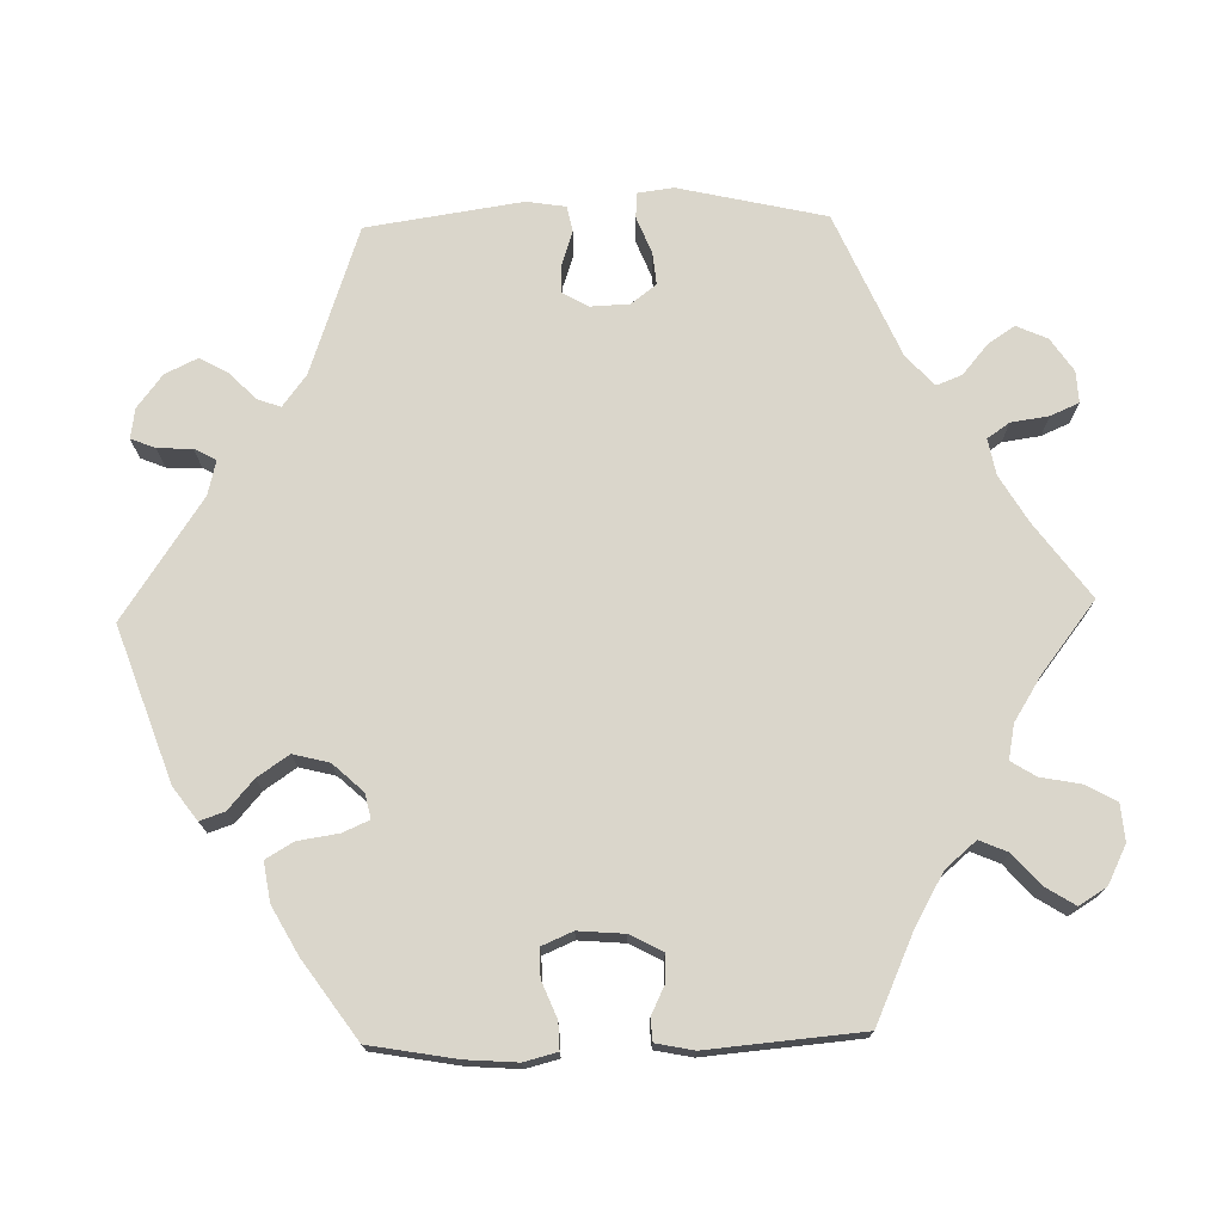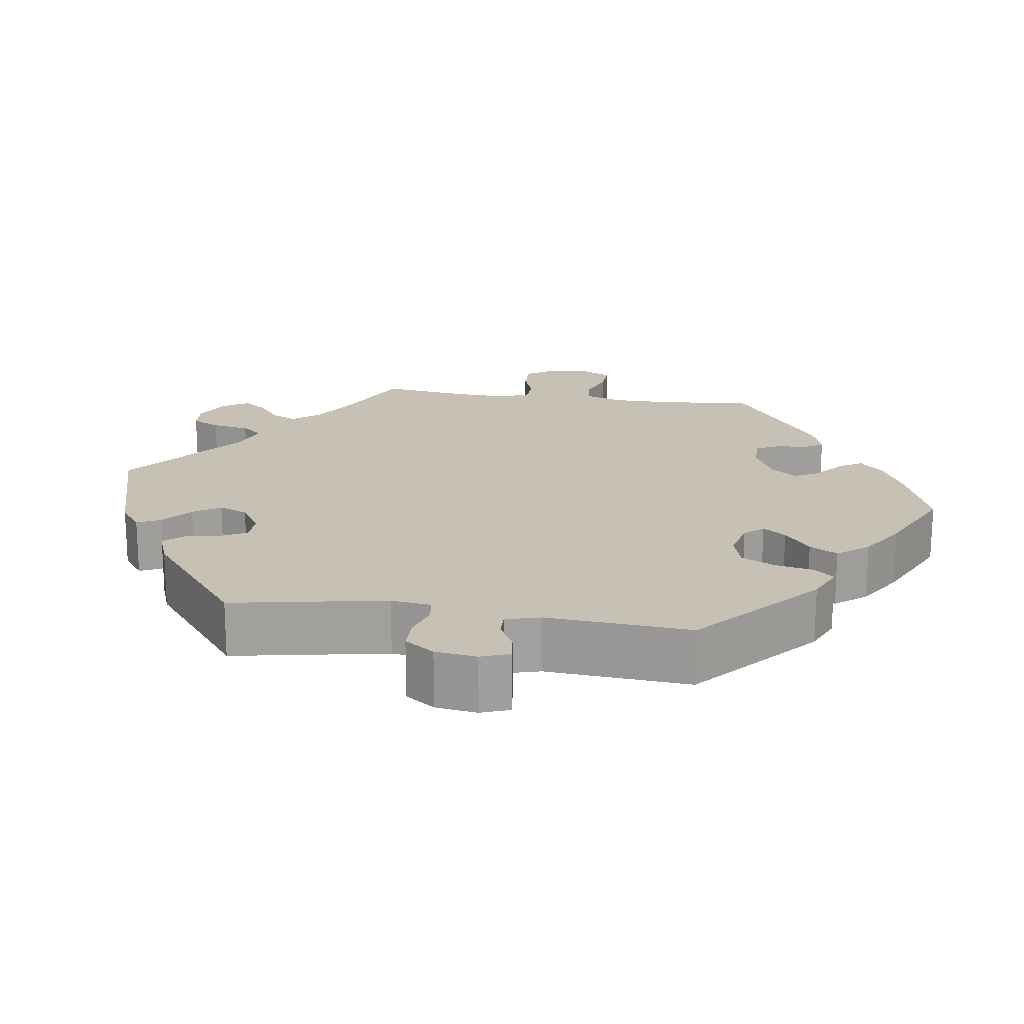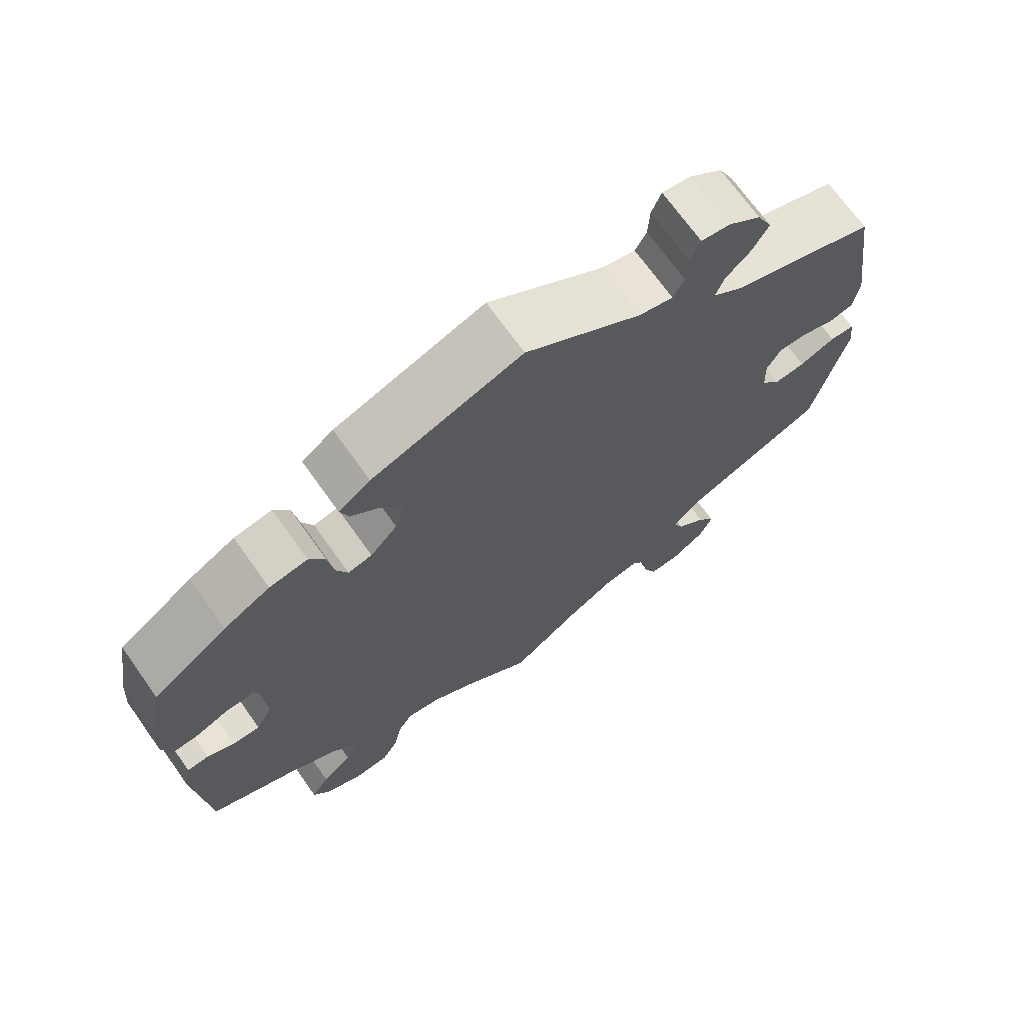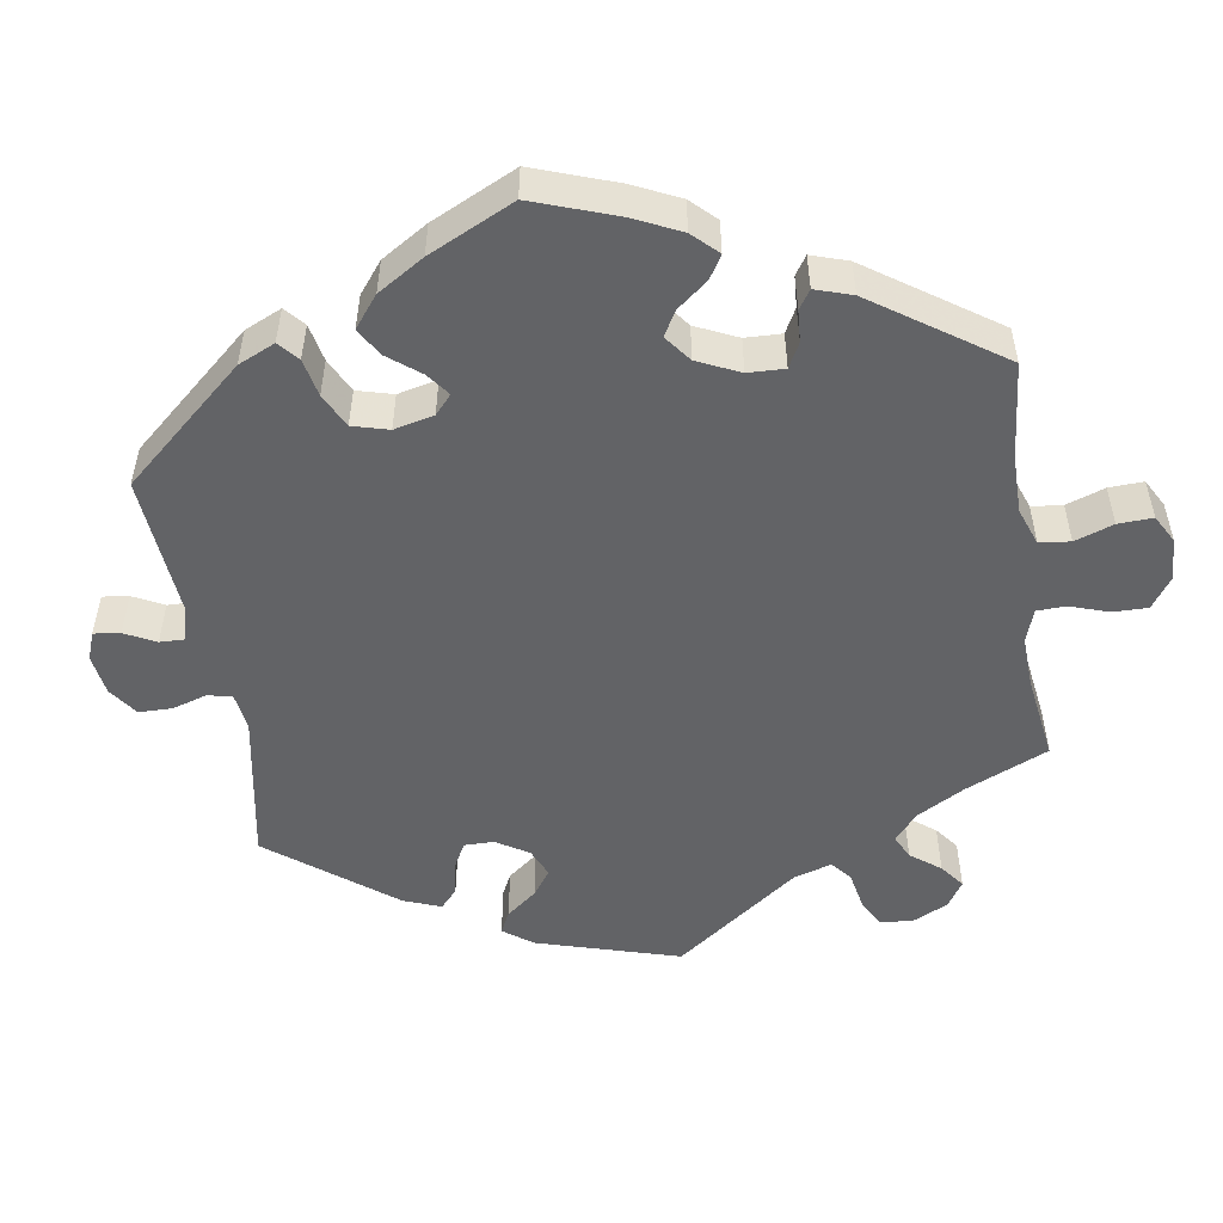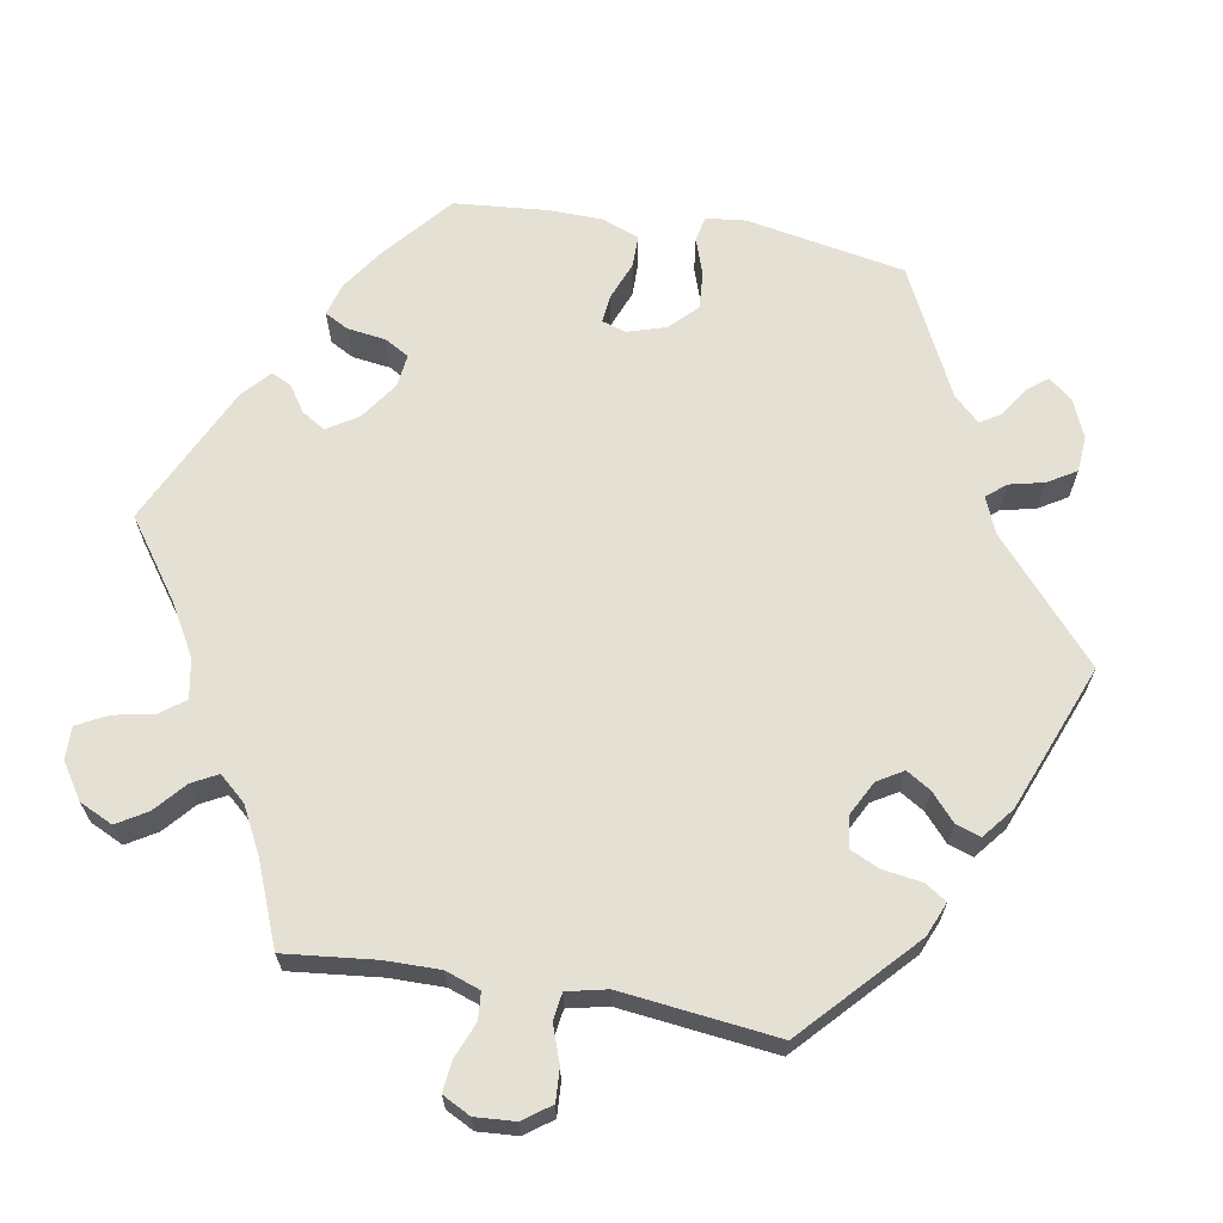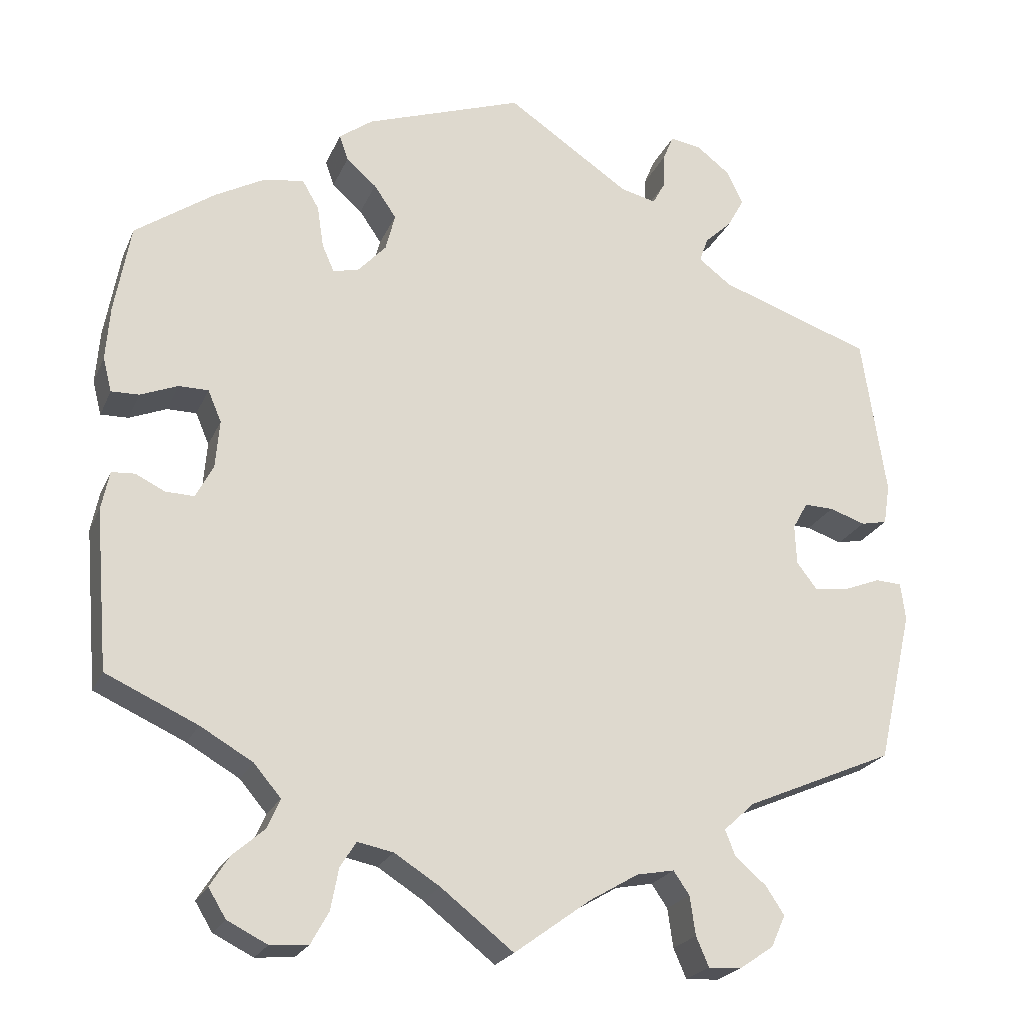
<metadata>
{"format":"obj","ext":"obj","renderer":"f3d","projection":"perspective","resolution":1024,"background":"white","views":[{"elev":73.8,"azim":88.5,"up":"+Y"},{"elev":18.6,"azim":-21.1,"up":"+Y"},{"elev":70.3,"azim":144.6,"up":"+Z"},{"elev":-50.9,"azim":69.4,"up":"+Y"},{"elev":65.7,"azim":-140.1,"up":"+Y"},{"elev":-22.7,"azim":160.9,"up":"+Z"}]}
</metadata>
<code>
v 0.52 0.07 0.176
v 0.525 0.07 0.109
v 0.514 0.07 0.066
v 0.479 0.07 0.067
v 0.432 0.07 0.086
v 0.395 0.07 0.086
v 0.378 0.07 0.046
v 0.383 0.07 -0.014
v 0.405 0.07 -0.056
v 0.441 0.07 -0.055
v 0.478 0.07 -0.037
v 0.507 0.07 -0.039
v 0.517 0.07 -0.088
v 0.5 0.07 -0.289
v 0.385 0.07 -0.341
v 0.319 0.07 -0.379
v 0.285 0.07 -0.419
v 0.301 0.07 -0.456
v 0.341 0.07 -0.491
v 0.365 0.07 -0.529
v 0.343 0.07 -0.565
v 0.293 0.07 -0.59
v 0.245 0.07 -0.586
v 0.223 0.07 -0.546
v 0.213 0.07 -0.494
v 0.193 0.07 -0.462
v 0.148 0.07 -0.471
v 0.091 0.07 -0.507
v 0 0.07 -0.578
v -0.096 0.07 -0.508
v -0.157 0.07 -0.472
v -0.204 0.07 -0.463
v -0.224 0.07 -0.492
v -0.231 0.07 -0.541
v -0.247 0.07 -0.578
v -0.288 0.07 -0.576
v -0.331 0.07 -0.547
v -0.349 0.07 -0.507
v -0.326 0.07 -0.472
v -0.287 0.07 -0.439
v -0.274 0.07 -0.406
v -0.313 0.07 -0.37
v -0.5 0.07 -0.289
v -0.544 0.07 -0.098
v -0.538 0.07 -0.051
v -0.505 0.07 -0.049
v -0.457 0.07 -0.068
v -0.415 0.07 -0.072
v -0.39 0.07 -0.039
v -0.388 0.07 0.011
v -0.407 0.07 0.045
v -0.444 0.07 0.044
v -0.489 0.07 0.029
v -0.522 0.07 0.036
v -0.53 0.07 0.087
v -0.5 0.07 0.289
v -0.308 0.07 0.355
v -0.267 0.07 0.386
v -0.278 0.07 0.417
v -0.312 0.07 0.449
v -0.333 0.07 0.487
v -0.313 0.07 0.529
v -0.27 0.07 0.562
v -0.231 0.07 0.568
v -0.218 0.07 0.536
v -0.216 0.07 0.491
v -0.201 0.07 0.463
v -0.156 0.07 0.474
v -0.001 0.07 0.578
v 0.198 0.07 0.508
v 0.24 0.07 0.477
v 0.229 0.07 0.445
v 0.191 0.07 0.412
v 0.163 0.07 0.371
v 0.175 0.07 0.324
v 0.211 0.07 0.285
v 0.243 0.07 0.278
v 0.258 0.07 0.312
v 0.266 0.07 0.365
v 0.287 0.07 0.401
v 0.338 0.07 0.393
v 0.4 0.07 0.359
v 0.5 0.07 0.289
v 0.52 0 0.176
v 0.525 0 0.109
v 0.514 0 0.066
v 0.479 0 0.067
v 0.432 0 0.086
v 0.395 0 0.086
v 0.378 0 0.046
v 0.383 0 -0.014
v 0.405 0 -0.056
v 0.441 0 -0.055
v 0.478 0 -0.037
v 0.507 0 -0.039
v 0.517 0 -0.088
v 0.5 0 -0.289
v 0.385 0 -0.341
v 0.319 0 -0.379
v 0.285 0 -0.419
v 0.301 0 -0.456
v 0.341 0 -0.491
v 0.365 0 -0.529
v 0.343 0 -0.565
v 0.293 0 -0.59
v 0.245 0 -0.586
v 0.223 0 -0.546
v 0.213 0 -0.494
v 0.193 0 -0.462
v 0.148 0 -0.471
v 0.091 0 -0.507
v 0 0 -0.578
v -0.096 0 -0.508
v -0.157 0 -0.472
v -0.204 0 -0.463
v -0.224 0 -0.492
v -0.231 0 -0.541
v -0.247 0 -0.578
v -0.288 0 -0.576
v -0.331 0 -0.547
v -0.349 0 -0.507
v -0.326 0 -0.472
v -0.287 0 -0.439
v -0.274 0 -0.406
v -0.313 0 -0.37
v -0.5 0 -0.289
v -0.544 0 -0.098
v -0.538 0 -0.051
v -0.505 0 -0.049
v -0.457 0 -0.068
v -0.415 0 -0.072
v -0.39 0 -0.039
v -0.388 0 0.011
v -0.407 0 0.045
v -0.444 0 0.044
v -0.489 0 0.029
v -0.522 0 0.036
v -0.53 0 0.087
v -0.5 0 0.289
v -0.308 0 0.355
v -0.267 0 0.386
v -0.278 0 0.417
v -0.312 0 0.449
v -0.333 0 0.487
v -0.313 0 0.529
v -0.27 0 0.562
v -0.231 0 0.568
v -0.218 0 0.536
v -0.216 0 0.491
v -0.201 0 0.463
v -0.156 0 0.474
v -0.001 0 0.578
v 0.198 0 0.508
v 0.24 0 0.477
v 0.229 0 0.445
v 0.191 0 0.412
v 0.163 0 0.371
v 0.175 0 0.324
v 0.211 0 0.285
v 0.243 0 0.278
v 0.258 0 0.312
v 0.266 0 0.365
v 0.287 0 0.401
v 0.338 0 0.393
v 0.4 0 0.359
v 0.5 0 0.289
f 78 79 80 81
f 77 78 81 82
f 70 71 72 73
f 68 69 70 73
f 67 68 73 74
f 63 64 65 66
f 63 66 67
f 62 63 67
f 59 60 61 62
f 58 59 62 67
f 54 55 56 57
f 52 53 54 57
f 51 52 57 58
f 50 51 58 67
f 44 45 46 47
f 42 43 44 47
f 41 42 47 48
f 37 38 39 40
f 35 36 37 40
f 33 34 35 40
f 32 33 40 41
f 31 32 41 48
f 28 29 30
f 27 28 30 31
f 26 27 31 48
f 22 23 24 25
f 22 25 26
f 21 22 26
f 18 19 20 21
f 17 18 21 26
f 16 17 26 48
f 12 13 14 15
f 10 11 12 15
f 9 10 15 16
f 8 9 16 48
f 2 3 4 5
f 2 5 6
f 1 2 6
f 77 82 83 1
f 50 67 74 75
f 49 50 75 76
f 7 8 48 49
f 6 7 49 76
f 1 6 76 77
f 164 163 162 161
f 165 164 161 160
f 156 155 154 153
f 156 153 152 151
f 157 156 151 150
f 149 148 147 146
f 150 149 146
f 150 146 145
f 145 144 143 142
f 150 145 142 141
f 140 139 138 137
f 140 137 136 135
f 141 140 135 134
f 150 141 134 133
f 130 129 128 127
f 130 127 126 125
f 131 130 125 124
f 123 122 121 120
f 123 120 119 118
f 123 118 117 116
f 124 123 116 115
f 131 124 115 114
f 113 112 111
f 114 113 111 110
f 131 114 110 109
f 108 107 106 105
f 109 108 105
f 109 105 104
f 104 103 102 101
f 109 104 101 100
f 131 109 100 99
f 98 97 96 95
f 98 95 94 93
f 99 98 93 92
f 131 99 92 91
f 88 87 86 85
f 89 88 85
f 89 85 84
f 84 166 165 160
f 158 157 150 133
f 159 158 133 132
f 132 131 91 90
f 159 132 90 89
f 160 159 89 84
f 1 84 85 2
f 2 85 86 3
f 3 86 87 4
f 4 87 88 5
f 5 88 89 6
f 6 89 90 7
f 7 90 91 8
f 8 91 92 9
f 9 92 93 10
f 10 93 94 11
f 11 94 95 12
f 12 95 96 13
f 13 96 97 14
f 14 97 98 15
f 15 98 99 16
f 16 99 100 17
f 17 100 101 18
f 18 101 102 19
f 19 102 103 20
f 20 103 104 21
f 21 104 105 22
f 22 105 106 23
f 23 106 107 24
f 24 107 108 25
f 25 108 109 26
f 26 109 110 27
f 27 110 111 28
f 28 111 112 29
f 29 112 113 30
f 30 113 114 31
f 31 114 115 32
f 32 115 116 33
f 33 116 117 34
f 34 117 118 35
f 35 118 119 36
f 36 119 120 37
f 37 120 121 38
f 38 121 122 39
f 39 122 123 40
f 40 123 124 41
f 41 124 125 42
f 42 125 126 43
f 43 126 127 44
f 44 127 128 45
f 45 128 129 46
f 46 129 130 47
f 47 130 131 48
f 48 131 132 49
f 49 132 133 50
f 50 133 134 51
f 51 134 135 52
f 52 135 136 53
f 53 136 137 54
f 54 137 138 55
f 55 138 139 56
f 56 139 140 57
f 57 140 141 58
f 58 141 142 59
f 59 142 143 60
f 60 143 144 61
f 61 144 145 62
f 62 145 146 63
f 63 146 147 64
f 64 147 148 65
f 65 148 149 66
f 66 149 150 67
f 67 150 151 68
f 68 151 152 69
f 69 152 153 70
f 70 153 154 71
f 71 154 155 72
f 72 155 156 73
f 73 156 157 74
f 74 157 158 75
f 75 158 159 76
f 76 159 160 77
f 77 160 161 78
f 78 161 162 79
f 79 162 163 80
f 80 163 164 81
f 81 164 165 82
f 82 165 166 83
f 83 166 84 1

</code>
